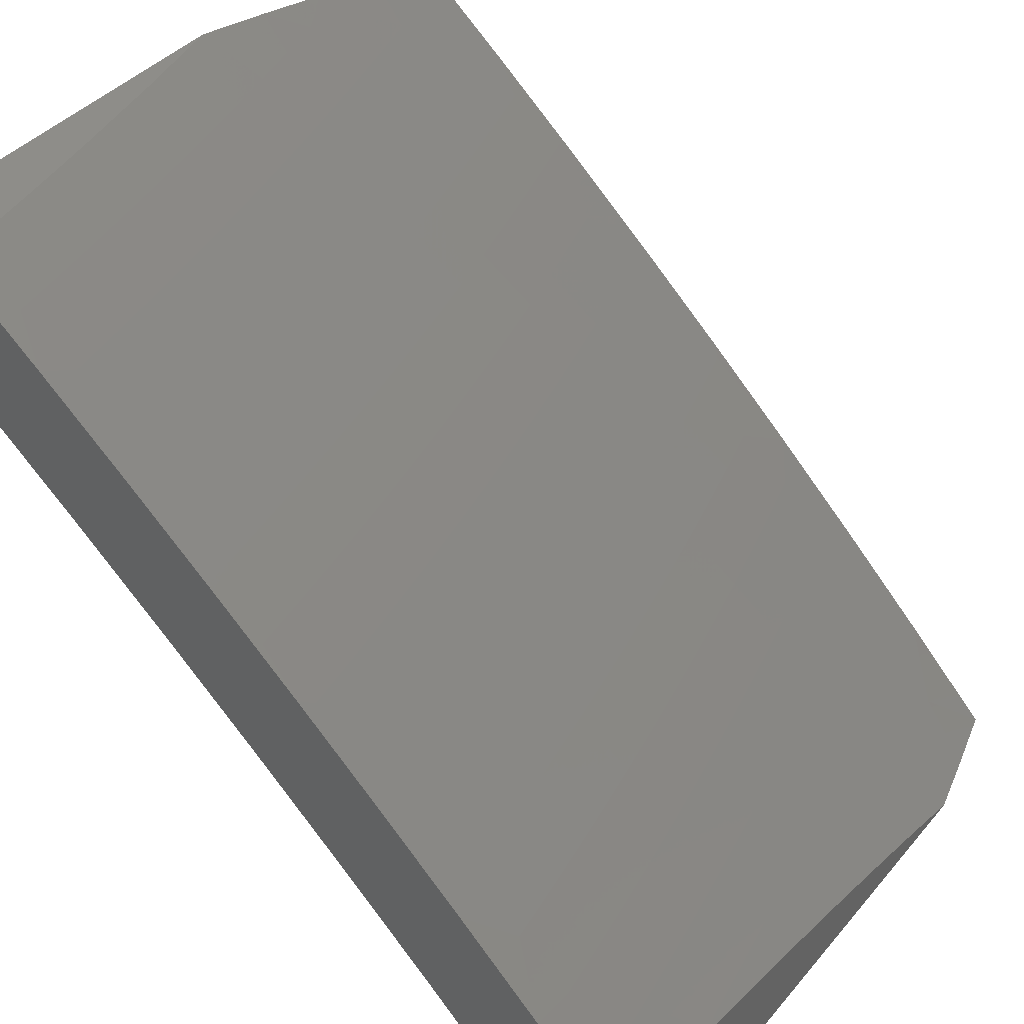
<metadata>
{"format":"stl","ext":"stl","renderer":"f3d","projection":"perspective","resolution":1024,"background":"white","views":[{"elev":39.4,"azim":35.5,"up":"+Z"}]}
</metadata>
<code>
# stl→obj: 459 verts, 914 faces
v 7.978 1.912 8
v 7.93 1.852 8.066
v 8 1.824 8
v 7.949 1.775 8.066
v 8 1.722 8.025
v 7.966 1.698 8.066
v 8 1.619 8.049
v 7.983 1.621 8.066
v 7.999 1.545 8.066
v 7.922 1.609 8.132
v 7.938 1.533 8.132
v 7.861 1.597 8.198
v 7.877 1.521 8.198
v 7.8 1.584 8.263
v 7.815 1.509 8.263
v 7.738 1.571 8.327
v 7.753 1.497 8.327
v 7.675 1.559 8.391
v 7.69 1.485 8.391
v 7.612 1.546 8.454
v 7.627 1.473 8.454
v 7.549 1.533 8.517
v 7.564 1.461 8.517
v 7.485 1.52 8.579
v 7.5 1.448 8.579
v 7.421 1.507 8.641
v 7.435 1.436 8.641
v 7.356 1.494 8.702
v 7.37 1.423 8.702
v 7.29 1.481 8.763
v 7.305 1.411 8.763
v 7.225 1.467 8.823
v 7.239 1.398 8.823
v 7.159 1.454 8.883
v 7.173 1.385 8.883
v 7.092 1.44 8.942
v 7.106 1.372 8.942
v 7.03 1.407 9
v 7.056 1.272 9
v 7.911 1.928 8.066
v 7.956 2 8
v 7.842 2 8.118
v 7.727 2 8.235
v 7.831 1.99 8.132
v 7.851 1.914 8.132
v 7.61 2 8.35
v 7.71 1.959 8.263
v 7.771 1.975 8.198
v 7.491 2 8.464
v 7.505 1.986 8.454
v 7.587 1.928 8.391
v 7.649 1.944 8.327
v 7.668 1.869 8.327
v 7.73 1.884 8.263
v 7.748 1.809 8.263
v 7.809 1.823 8.198
v 7.827 1.748 8.198
v 7.888 1.761 8.132
v 7.906 1.685 8.132
v 7.442 1.969 8.517
v 7.371 2 8.575
v 7.379 1.952 8.579
v 7.316 1.936 8.641
v 7.399 1.88 8.579
v 7.335 1.864 8.641
v 7.418 1.808 8.579
v 7.354 1.793 8.641
v 7.436 1.736 8.579
v 7.372 1.721 8.641
v 7.453 1.664 8.579
v 7.389 1.65 8.641
v 7.469 1.592 8.579
v 7.405 1.578 8.641
v 7.249 2 8.685
v 7.252 1.919 8.702
v 7.271 1.848 8.702
v 7.29 1.777 8.702
v 7.307 1.706 8.702
v 7.324 1.635 8.702
v 7.34 1.565 8.702
v 7.232 1.99 8.702
v 7.125 2 8.793
v 7.168 1.972 8.763
v 7.103 1.954 8.823
v 7.188 1.902 8.763
v 7.123 1.885 8.823
v 7.207 1.831 8.763
v 7.142 1.815 8.823
v 7.225 1.761 8.763
v 7.16 1.745 8.823
v 7.242 1.691 8.763
v 7.177 1.676 8.823
v 7.259 1.621 8.763
v 7.194 1.606 8.823
v 7.275 1.551 8.763
v 7.21 1.537 8.823
v 7 2 8.899
v 7.038 1.936 8.883
v 7.058 1.867 8.883
v 7.076 1.798 8.883
v 7.094 1.729 8.883
v 7.112 1.66 8.883
v 7.128 1.592 8.883
v 7.144 1.523 8.883
v 7 1.886 8.927
v 7.011 1.782 8.942
v 7 1.771 8.953
v 7.028 1.713 8.942
v 7 1.656 8.977
v 7.046 1.645 8.942
v 7 1.541 9
v 7.062 1.577 8.942
v 7.077 1.509 8.942
v 7.069 1.204 9
v 7.132 1.236 8.942
v 7.12 1.304 8.942
v 7.186 1.317 8.883
v 7.253 1.329 8.823
v 7.319 1.341 8.763
v 7.384 1.353 8.702
v 7.449 1.365 8.641
v 7.514 1.376 8.579
v 7.578 1.388 8.517
v 7.642 1.4 8.454
v 7.705 1.411 8.391
v 7.768 1.423 8.327
v 7.83 1.434 8.263
v 7.892 1.446 8.198
v 7.953 1.457 8.132
v 8 1.517 8.071
v 7.144 1.168 8.942
v 7.081 1.136 9
v 7.156 1.101 8.942
v 7.092 1.068 9
v 7.166 1.033 8.942
v 7.102 1 9
v 7.219 1 8.9
v 7.233 1.043 8.883
v 7.335 1 8.799
v 7.3 1.052 8.823
v 7.366 1.062 8.763
v 7.289 1.121 8.823
v 7.356 1.131 8.763
v 7.278 1.19 8.823
v 7.344 1.201 8.763
v 7.266 1.259 8.823
v 7.332 1.271 8.763
v 7.443 1.001 8.702
v 7.449 1 8.696
v 7.432 1.071 8.702
v 7.498 1.081 8.641
v 7.421 1.142 8.702
v 7.487 1.152 8.641
v 7.41 1.212 8.702
v 7.475 1.223 8.641
v 7.397 1.282 8.702
v 7.463 1.294 8.641
v 7.508 1.01 8.641
v 7.562 1 8.592
v 7.573 1.019 8.579
v 7.638 1.028 8.517
v 7.563 1.09 8.579
v 7.627 1.1 8.517
v 7.552 1.162 8.579
v 7.616 1.172 8.517
v 7.54 1.233 8.579
v 7.604 1.244 8.517
v 7.527 1.305 8.579
v 7.591 1.316 8.517
v 7.674 1 8.486
v 7.702 1.036 8.454
v 7.691 1.109 8.454
v 7.68 1.181 8.454
v 7.668 1.254 8.454
v 7.655 1.327 8.454
v 7.784 1 8.379
v 7.766 1.045 8.391
v 7.755 1.118 8.391
v 7.744 1.191 8.391
v 7.732 1.265 8.391
v 7.719 1.338 8.391
v 7.829 1.053 8.327
v 7.893 1 8.27
v 7.892 1.062 8.263
v 7.954 1.07 8.198
v 7.881 1.136 8.263
v 7.943 1.145 8.198
v 7.869 1.211 8.263
v 7.931 1.22 8.198
v 7.857 1.285 8.263
v 7.919 1.295 8.198
v 7.844 1.36 8.263
v 7.906 1.37 8.198
v 8 1 8.16
v 8 1.104 8.145
v 8 1.207 8.129
v 7.993 1.23 8.132
v 7.98 1.305 8.132
v 7.967 1.381 8.132
v 8 1.311 8.111
v 8 1.414 8.092
v 7.87 1.838 8.132
v 7.791 1.899 8.198
v 7.687 1.795 8.327
v 7.766 1.734 8.263
v 7.704 1.72 8.327
v 7.783 1.659 8.263
v 7.721 1.646 8.327
v 7.625 1.78 8.391
v 7.642 1.706 8.391
v 7.659 1.633 8.391
v 7.606 1.854 8.391
v 7.544 1.839 8.454
v 7.562 1.766 8.454
v 7.481 1.824 8.517
v 7.499 1.751 8.517
v 7.58 1.692 8.454
v 7.596 1.619 8.454
v 7.516 1.678 8.517
v 7.533 1.606 8.517
v 7.845 1.672 8.198
v 7.525 1.912 8.454
v 7.462 1.896 8.517
v 7.199 1.248 8.883
v 7.211 1.179 8.883
v 7.223 1.111 8.883
v 7.781 1.349 8.327
v 7.794 1.275 8.327
v 7.807 1.201 8.327
v 7.818 1.127 8.327
v 7.674 2 8.094
v 7.766 2 8
v 7.717 1.962 8.06
v 7.798 1.877 8
v 7.737 1.887 8.06
v 7.755 1.812 8.06
v 7.7 1.799 8.12
v 7.717 1.725 8.12
v 7.661 1.712 8.179
v 7.678 1.639 8.179
v 7.622 1.626 8.238
v 7.637 1.553 8.238
v 7.58 1.542 8.296
v 7.595 1.469 8.296
v 7.538 1.458 8.354
v 7.552 1.386 8.354
v 7.494 1.375 8.412
v 7.507 1.304 8.412
v 7.448 1.294 8.469
v 7.461 1.223 8.469
v 7.402 1.214 8.526
v 7.413 1.144 8.526
v 7.354 1.134 8.582
v 7.364 1.065 8.582
v 7.304 1.057 8.637
v 7.374 1 8.581
v 7.251 1 8.692
v 7.828 1.753 8
v 7.773 1.737 8.06
v 7.734 1.651 8.12
v 7.694 1.565 8.179
v 7.653 1.48 8.238
v 7.61 1.397 8.296
v 7.565 1.314 8.354
v 7.52 1.233 8.412
v 7.472 1.153 8.469
v 7.424 1.074 8.526
v 7.79 1.663 8.06
v 7.856 1.628 8
v 7.807 1.588 8.06
v 7.882 1.503 8
v 7.822 1.513 8.06
v 7.837 1.438 8.06
v 7.781 1.428 8.12
v 7.794 1.354 8.12
v 7.738 1.344 8.179
v 7.751 1.271 8.179
v 7.694 1.262 8.238
v 7.706 1.189 8.238
v 7.648 1.18 8.296
v 7.659 1.108 8.296
v 7.601 1.099 8.354
v 7.611 1.028 8.354
v 7.553 1.02 8.412
v 7.616 1 8.354
v 7.496 1 8.469
v 7.906 1.378 8
v 7.851 1.364 8.06
v 7.808 1.28 8.12
v 7.763 1.198 8.179
v 7.717 1.116 8.238
v 7.67 1.036 8.296
v 7.864 1.289 8.06
v 7.928 1.252 8
v 7.876 1.215 8.06
v 7.947 1.126 8
v 7.888 1.141 8.06
v 7.899 1.067 8.06
v 7.842 1.059 8.12
v 7.85 1 8.12
v 7.785 1.052 8.179
v 7.734 1 8.238
v 7.728 1.044 8.238
v 7.965 1 8
v 7.434 1.004 8.526
v 7.494 1.012 8.469
v 7.542 1.091 8.412
v 7.59 1.171 8.354
v 7.636 1.252 8.296
v 7.681 1.334 8.238
v 7.724 1.418 8.179
v 7.766 1.502 8.12
v 7.126 1 8.801
v 7.183 1.039 8.747
v 7.244 1.048 8.693
v 7.294 1.125 8.637
v 7.342 1.204 8.582
v 7.389 1.284 8.526
v 7.435 1.365 8.469
v 7.48 1.447 8.412
v 7.523 1.53 8.354
v 7.564 1.614 8.296
v 7.605 1.7 8.238
v 7.644 1.786 8.179
v 7.681 1.874 8.12
v 7 1 8.909
v 7.06 1.021 8.855
v 7.122 1.03 8.801
v 7.172 1.107 8.747
v 7.233 1.116 8.693
v 7.222 1.184 8.693
v 7.282 1.194 8.637
v 7.27 1.263 8.637
v 7.33 1.273 8.582
v 7.317 1.343 8.582
v 7.376 1.354 8.526
v 7.362 1.424 8.526
v 7.421 1.435 8.469
v 7.406 1.506 8.469
v 7.465 1.518 8.412
v 7.449 1.59 8.412
v 7.507 1.602 8.354
v 7.491 1.674 8.354
v 7.548 1.687 8.296
v 7.53 1.76 8.296
v 7.587 1.773 8.238
v 7.569 1.846 8.238
v 7.625 1.86 8.179
v 7.606 1.934 8.179
v 7.662 1.948 8.12
v 7.581 2 8.187
v 7.05 1.088 8.855
v 7 1.126 8.892
v 7.039 1.154 8.855
v 7.027 1.221 8.855
v 7.088 1.231 8.801
v 7.076 1.299 8.801
v 7.136 1.31 8.747
v 7.123 1.378 8.747
v 7.183 1.389 8.693
v 7.169 1.458 8.693
v 7.229 1.47 8.637
v 7.214 1.539 8.637
v 7.273 1.552 8.582
v 7.257 1.622 8.582
v 7.316 1.635 8.526
v 7.299 1.706 8.526
v 7.358 1.719 8.469
v 7.34 1.79 8.469
v 7.398 1.804 8.412
v 7.379 1.876 8.412
v 7.436 1.891 8.354
v 7.417 1.963 8.354
v 7.474 1.978 8.296
v 7.486 2 8.278
v 7.53 1.993 8.238
v 7.55 1.919 8.238
v 7 1.252 8.873
v 7.014 1.287 8.855
v 7.062 1.366 8.801
v 7.109 1.446 8.747
v 7.154 1.527 8.693
v 7.198 1.609 8.637
v 7.241 1.692 8.582
v 7.282 1.776 8.526
v 7.321 1.861 8.469
v 7.36 1.948 8.412
v 7.391 2 8.369
v 7.001 1.354 8.855
v 7 1.378 8.852
v 7.048 1.434 8.801
v 7.094 1.514 8.747
v 7.138 1.595 8.693
v 7.181 1.678 8.637
v 7.223 1.762 8.582
v 7.263 1.847 8.526
v 7.302 1.932 8.469
v 7.295 2 8.458
v 7 1.503 8.83
v 7.034 1.501 8.801
v 7.078 1.582 8.747
v 7.122 1.664 8.693
v 7.164 1.747 8.637
v 7.205 1.832 8.582
v 7.244 1.917 8.526
v 7.224 1.988 8.526
v 7.198 2 8.546
v 7.166 1.972 8.582
v 7.099 2 8.633
v 7.108 1.956 8.637
v 7.049 1.939 8.693
v 7.068 1.871 8.693
v 7 1.876 8.75
v 7.009 1.855 8.747
v 7.027 1.787 8.747
v 7.087 1.802 8.693
v 7.127 1.886 8.637
v 7.146 1.817 8.637
v 7.186 1.902 8.582
v 7.018 1.569 8.801
v 7 1.628 8.805
v 7.002 1.636 8.801
v 7 1.752 8.778
v 7.045 1.718 8.747
v 7 2 8.719
v 7.493 1.905 8.296
v 7.512 1.832 8.296
v 7.455 1.818 8.354
v 7.416 1.733 8.412
v 7.375 1.648 8.469
v 7.332 1.565 8.526
v 7.289 1.482 8.582
v 7.243 1.401 8.637
v 7.197 1.321 8.693
v 7.149 1.242 8.747
v 7.1 1.164 8.801
v 7.105 1.733 8.693
v 7.473 1.746 8.354
v 7.433 1.661 8.412
v 7.391 1.577 8.469
v 7.348 1.494 8.526
v 7.303 1.413 8.582
v 7.257 1.332 8.637
v 7.21 1.253 8.693
v 7.161 1.174 8.747
v 7.111 1.097 8.801
v 7.062 1.65 8.747
v 7.751 1.576 8.12
v 7.71 1.491 8.179
v 7.667 1.407 8.238
v 7.623 1.324 8.296
v 7.578 1.243 8.354
v 7.531 1.162 8.412
v 7.483 1.082 8.469
v 7.82 1.206 8.12
v 7.774 1.125 8.179
v 7.831 1.133 8.12
v 7 1 9
v 8 1 8
f 1 2 3
f 3 2 4
f 3 4 5
f 5 4 6
f 5 6 7
f 7 6 8
f 7 8 9
f 9 8 10
f 9 10 11
f 11 10 12
f 11 12 13
f 13 12 14
f 13 14 15
f 15 14 16
f 15 16 17
f 17 16 18
f 17 18 19
f 19 18 20
f 19 20 21
f 21 20 22
f 21 22 23
f 23 22 24
f 23 24 25
f 25 24 26
f 25 26 27
f 27 26 28
f 27 28 29
f 29 28 30
f 29 30 31
f 31 30 32
f 31 32 33
f 33 32 34
f 33 34 35
f 35 34 36
f 35 36 37
f 37 36 38
f 37 38 39
f 2 1 40
f 40 1 41
f 40 41 42
f 43 44 42
f 42 44 45
f 42 45 40
f 40 45 2
f 46 47 43
f 43 47 48
f 43 48 44
f 44 48 45
f 49 50 46
f 46 50 51
f 46 51 52
f 52 51 53
f 52 53 54
f 54 53 55
f 54 55 56
f 56 55 57
f 56 57 58
f 58 57 59
f 58 59 6
f 6 59 8
f 50 49 60
f 60 49 61
f 60 61 62
f 62 61 63
f 62 63 64
f 64 63 65
f 64 65 66
f 66 65 67
f 66 67 68
f 68 67 69
f 68 69 70
f 70 69 71
f 70 71 72
f 72 71 73
f 72 73 24
f 24 73 26
f 61 74 63
f 63 74 75
f 63 75 65
f 65 75 76
f 65 76 67
f 67 76 77
f 67 77 69
f 69 77 78
f 69 78 71
f 71 78 79
f 71 79 73
f 73 79 80
f 73 80 26
f 26 80 28
f 75 74 81
f 81 74 82
f 81 82 83
f 83 82 84
f 83 84 85
f 85 84 86
f 85 86 87
f 87 86 88
f 87 88 89
f 89 88 90
f 89 90 91
f 91 90 92
f 91 92 93
f 93 92 94
f 93 94 95
f 95 94 96
f 95 96 30
f 30 96 32
f 82 97 84
f 84 97 98
f 84 98 86
f 86 98 99
f 86 99 88
f 88 99 100
f 88 100 90
f 90 100 101
f 90 101 92
f 92 101 102
f 92 102 94
f 94 102 103
f 94 103 96
f 96 103 104
f 96 104 32
f 32 104 34
f 97 105 98
f 98 105 99
f 99 105 106
f 106 105 107
f 106 107 108
f 108 107 109
f 108 109 110
f 110 109 111
f 110 111 112
f 112 111 113
f 112 113 104
f 104 113 34
f 111 38 113
f 113 38 36
f 113 36 34
f 114 115 39
f 39 115 116
f 39 116 37
f 37 116 117
f 37 117 35
f 35 117 118
f 35 118 33
f 33 118 119
f 33 119 31
f 31 119 120
f 31 120 29
f 29 120 121
f 29 121 27
f 27 121 122
f 27 122 25
f 25 122 123
f 25 123 23
f 23 123 124
f 23 124 21
f 21 124 125
f 21 125 19
f 19 125 126
f 19 126 17
f 17 126 127
f 17 127 15
f 15 127 128
f 15 128 13
f 13 128 129
f 13 129 11
f 11 129 130
f 11 130 9
f 9 130 7
f 115 114 131
f 131 114 132
f 131 132 133
f 133 132 134
f 133 134 135
f 135 134 136
f 135 136 137
f 135 137 138
f 138 137 139
f 138 139 140
f 140 139 141
f 140 141 142
f 142 141 143
f 142 143 144
f 144 143 145
f 144 145 146
f 146 145 147
f 146 147 118
f 118 147 119
f 141 139 148
f 148 139 149
f 148 149 150
f 150 149 151
f 150 151 152
f 152 151 153
f 152 153 154
f 154 153 155
f 154 155 156
f 156 155 157
f 156 157 120
f 120 157 121
f 151 149 158
f 158 149 159
f 158 159 160
f 160 159 161
f 160 161 162
f 162 161 163
f 162 163 164
f 164 163 165
f 164 165 166
f 166 165 167
f 166 167 168
f 168 167 169
f 168 169 122
f 122 169 123
f 159 170 161
f 161 170 171
f 161 171 163
f 163 171 172
f 163 172 165
f 165 172 173
f 165 173 167
f 167 173 174
f 167 174 169
f 169 174 175
f 169 175 123
f 123 175 124
f 170 176 171
f 171 176 177
f 171 177 172
f 172 177 178
f 172 178 173
f 173 178 179
f 173 179 174
f 174 179 180
f 174 180 175
f 175 180 181
f 175 181 124
f 124 181 125
f 177 176 182
f 182 176 183
f 182 183 184
f 184 183 185
f 184 185 186
f 186 185 187
f 186 187 188
f 188 187 189
f 188 189 190
f 190 189 191
f 190 191 192
f 192 191 193
f 192 193 127
f 127 193 128
f 183 194 185
f 185 194 195
f 185 195 187
f 187 195 196
f 187 196 189
f 189 196 197
f 189 197 191
f 191 197 198
f 191 198 193
f 193 198 199
f 193 199 128
f 128 199 129
f 196 200 197
f 197 200 198
f 198 200 199
f 199 200 201
f 199 201 129
f 129 201 130
f 2 202 4
f 4 202 58
f 4 58 6
f 58 202 56
f 56 202 203
f 56 203 54
f 54 203 47
f 54 47 52
f 52 47 46
f 203 202 45
f 45 202 2
f 55 204 205
f 205 204 206
f 205 206 207
f 207 206 208
f 207 208 14
f 14 208 16
f 204 209 206
f 206 209 210
f 206 210 208
f 208 210 211
f 208 211 16
f 16 211 18
f 55 53 204
f 204 53 212
f 204 212 209
f 209 212 213
f 209 213 214
f 214 213 215
f 214 215 216
f 216 215 66
f 216 66 68
f 209 214 210
f 210 214 217
f 210 217 211
f 211 217 218
f 211 218 18
f 18 218 20
f 214 216 217
f 217 216 219
f 217 219 218
f 218 219 220
f 218 220 20
f 20 220 22
f 216 68 219
f 219 68 70
f 219 70 220
f 220 70 72
f 220 72 22
f 22 72 24
f 78 91 79
f 79 91 93
f 79 93 80
f 80 93 95
f 80 95 28
f 28 95 30
f 91 78 89
f 89 78 77
f 89 77 87
f 87 77 76
f 87 76 85
f 85 76 75
f 85 75 83
f 83 75 81
f 102 110 103
f 103 110 112
f 103 112 104
f 110 102 108
f 108 102 101
f 108 101 106
f 106 101 100
f 106 100 99
f 55 205 57
f 57 205 221
f 57 221 59
f 59 221 10
f 59 10 8
f 221 205 207
f 47 203 48
f 48 203 45
f 53 51 212
f 212 51 222
f 212 222 213
f 213 222 223
f 213 223 215
f 215 223 64
f 215 64 66
f 51 50 222
f 222 50 60
f 222 60 223
f 223 60 62
f 223 62 64
f 14 12 207
f 207 12 221
f 12 10 221
f 117 116 224
f 224 116 115
f 224 115 225
f 225 115 131
f 225 131 226
f 226 131 133
f 226 133 138
f 138 133 135
f 118 117 146
f 146 117 224
f 146 224 144
f 144 224 225
f 144 225 142
f 142 225 226
f 142 226 140
f 140 226 138
f 120 119 156
f 156 119 147
f 156 147 154
f 154 147 145
f 154 145 152
f 152 145 143
f 152 143 150
f 150 143 141
f 150 141 148
f 122 121 168
f 168 121 157
f 168 157 166
f 166 157 155
f 166 155 164
f 164 155 153
f 164 153 162
f 162 153 151
f 162 151 160
f 160 151 158
f 126 125 227
f 227 125 181
f 227 181 228
f 228 181 180
f 228 180 229
f 229 180 179
f 229 179 230
f 230 179 178
f 230 178 182
f 182 178 177
f 127 126 192
f 192 126 227
f 192 227 190
f 190 227 228
f 190 228 188
f 188 228 229
f 188 229 186
f 186 229 230
f 186 230 184
f 184 230 182
f 231 232 233
f 233 232 234
f 233 234 235
f 235 234 236
f 235 236 237
f 237 236 238
f 237 238 239
f 239 238 240
f 239 240 241
f 241 240 242
f 241 242 243
f 243 242 244
f 243 244 245
f 245 244 246
f 245 246 247
f 247 246 248
f 247 248 249
f 249 248 250
f 249 250 251
f 251 250 252
f 251 252 253
f 253 252 254
f 253 254 255
f 255 254 256
f 255 256 257
f 234 258 236
f 236 258 259
f 236 259 238
f 238 259 260
f 238 260 240
f 240 260 261
f 240 261 242
f 242 261 262
f 242 262 244
f 244 262 263
f 244 263 246
f 246 263 264
f 246 264 248
f 248 264 265
f 248 265 250
f 250 265 266
f 250 266 252
f 252 266 267
f 252 267 254
f 254 267 256
f 259 258 268
f 268 258 269
f 268 269 270
f 270 269 271
f 270 271 272
f 272 271 273
f 272 273 274
f 274 273 275
f 274 275 276
f 276 275 277
f 276 277 278
f 278 277 279
f 278 279 280
f 280 279 281
f 280 281 282
f 282 281 283
f 282 283 284
f 284 283 285
f 284 285 286
f 271 287 273
f 273 287 288
f 273 288 275
f 275 288 289
f 275 289 277
f 277 289 290
f 277 290 279
f 279 290 291
f 279 291 281
f 281 291 292
f 281 292 283
f 283 292 285
f 288 287 293
f 293 287 294
f 293 294 295
f 295 294 296
f 295 296 297
f 297 296 298
f 297 298 299
f 299 298 300
f 299 300 301
f 301 300 302
f 301 302 303
f 303 302 292
f 303 292 291
f 296 304 298
f 298 304 300
f 302 285 292
f 256 305 286
f 286 305 306
f 286 306 284
f 284 306 307
f 284 307 282
f 282 307 308
f 282 308 280
f 280 308 309
f 280 309 278
f 278 309 310
f 278 310 276
f 276 310 311
f 276 311 274
f 274 311 312
f 274 312 272
f 272 312 270
f 313 314 257
f 257 314 315
f 257 315 255
f 255 315 316
f 255 316 253
f 253 316 317
f 253 317 251
f 251 317 318
f 251 318 249
f 249 318 319
f 249 319 247
f 247 319 320
f 247 320 245
f 245 320 321
f 245 321 243
f 243 321 322
f 243 322 241
f 241 322 323
f 241 323 239
f 239 323 324
f 239 324 237
f 237 324 325
f 237 325 235
f 235 325 233
f 326 327 313
f 313 327 328
f 313 328 314
f 314 328 329
f 314 329 330
f 330 329 331
f 330 331 332
f 332 331 333
f 332 333 334
f 334 333 335
f 334 335 336
f 336 335 337
f 336 337 338
f 338 337 339
f 338 339 340
f 340 339 341
f 340 341 342
f 342 341 343
f 342 343 344
f 344 343 345
f 344 345 346
f 346 345 347
f 346 347 348
f 348 347 349
f 348 349 350
f 350 349 351
f 350 351 231
f 327 326 352
f 352 326 353
f 352 353 354
f 354 353 355
f 354 355 356
f 356 355 357
f 356 357 358
f 358 357 359
f 358 359 360
f 360 359 361
f 360 361 362
f 362 361 363
f 362 363 364
f 364 363 365
f 364 365 366
f 366 365 367
f 366 367 368
f 368 367 369
f 368 369 370
f 370 369 371
f 370 371 372
f 372 371 373
f 372 373 374
f 374 373 375
f 374 375 376
f 376 375 351
f 376 351 377
f 377 351 349
f 377 349 347
f 353 378 355
f 355 378 379
f 355 379 357
f 357 379 380
f 357 380 359
f 359 380 381
f 359 381 361
f 361 381 382
f 361 382 363
f 363 382 383
f 363 383 365
f 365 383 384
f 365 384 367
f 367 384 385
f 367 385 369
f 369 385 386
f 369 386 371
f 371 386 387
f 371 387 373
f 373 387 388
f 373 388 375
f 379 378 389
f 389 378 390
f 389 390 380
f 380 390 391
f 380 391 381
f 381 391 392
f 381 392 382
f 382 392 393
f 382 393 383
f 383 393 394
f 383 394 384
f 384 394 395
f 384 395 385
f 385 395 396
f 385 396 386
f 386 396 397
f 386 397 387
f 387 397 398
f 387 398 388
f 390 399 391
f 391 399 400
f 391 400 392
f 392 400 401
f 392 401 393
f 393 401 402
f 393 402 394
f 394 402 403
f 394 403 395
f 395 403 404
f 395 404 396
f 396 404 405
f 396 405 397
f 397 405 406
f 397 406 398
f 398 406 407
f 407 406 408
f 407 408 409
f 409 408 410
f 409 410 411
f 411 410 412
f 411 412 413
f 413 412 414
f 413 414 415
f 415 414 412
f 415 412 416
f 416 412 417
f 416 417 418
f 418 417 419
f 418 419 404
f 404 419 405
f 400 399 420
f 420 399 421
f 420 421 422
f 422 421 423
f 422 423 424
f 424 423 415
f 424 415 416
f 423 413 415
f 413 425 411
f 411 425 409
f 350 231 233
f 348 350 325
f 325 350 233
f 374 376 426
f 426 376 377
f 426 377 427
f 427 377 347
f 427 347 345
f 374 426 372
f 372 426 428
f 372 428 370
f 370 428 429
f 370 429 368
f 368 429 430
f 368 430 366
f 366 430 431
f 366 431 364
f 364 431 432
f 364 432 362
f 362 432 433
f 362 433 360
f 360 433 434
f 360 434 358
f 358 434 435
f 358 435 356
f 356 435 436
f 356 436 354
f 354 436 352
f 428 426 427
f 404 403 418
f 418 403 437
f 418 437 416
f 416 437 424
f 412 410 417
f 417 410 408
f 417 408 419
f 419 408 406
f 419 406 405
f 348 325 324
f 348 324 346
f 346 324 323
f 346 323 344
f 344 323 322
f 344 322 342
f 342 322 321
f 342 321 340
f 340 321 320
f 340 320 338
f 338 320 319
f 338 319 336
f 336 319 318
f 336 318 334
f 334 318 317
f 334 317 332
f 332 317 316
f 332 316 330
f 330 316 315
f 330 315 314
f 428 427 438
f 438 427 345
f 438 345 343
f 428 438 429
f 429 438 439
f 429 439 430
f 430 439 440
f 430 440 431
f 431 440 441
f 431 441 432
f 432 441 442
f 432 442 433
f 433 442 443
f 433 443 434
f 434 443 444
f 434 444 435
f 435 444 445
f 435 445 436
f 436 445 446
f 436 446 352
f 352 446 327
f 439 438 343
f 437 403 402
f 424 437 447
f 447 437 402
f 447 402 401
f 420 422 447
f 447 422 424
f 420 447 401
f 440 439 341
f 341 439 343
f 400 420 401
f 270 448 268
f 268 448 260
f 268 260 259
f 260 448 261
f 261 448 449
f 261 449 262
f 262 449 450
f 262 450 263
f 263 450 451
f 263 451 264
f 264 451 452
f 264 452 265
f 265 452 453
f 265 453 266
f 266 453 454
f 266 454 267
f 267 454 305
f 267 305 256
f 449 448 312
f 312 448 270
f 440 341 339
f 440 339 441
f 441 339 337
f 441 337 442
f 442 337 335
f 442 335 443
f 443 335 333
f 443 333 444
f 444 333 331
f 444 331 445
f 445 331 329
f 445 329 446
f 446 329 328
f 446 328 327
f 449 312 311
f 449 311 450
f 450 311 310
f 450 310 451
f 451 310 309
f 451 309 452
f 452 309 308
f 452 308 453
f 453 308 307
f 453 307 454
f 454 307 306
f 454 306 305
f 389 380 379
f 295 455 293
f 293 455 289
f 293 289 288
f 289 455 290
f 290 455 456
f 290 456 291
f 291 456 303
f 455 295 457
f 457 295 297
f 457 297 299
f 299 301 457
f 457 301 456
f 457 456 455
f 301 303 456
f 109 378 111
f 111 378 353
f 111 353 458
f 458 353 326
f 378 109 390
f 390 109 107
f 390 107 399
f 399 107 105
f 399 105 421
f 421 105 97
f 421 97 423
f 423 97 413
f 413 97 425
f 97 82 425
f 425 82 409
f 409 82 74
f 409 74 407
f 407 74 61
f 407 61 398
f 398 61 49
f 398 49 388
f 388 49 375
f 375 49 46
f 375 46 351
f 351 46 43
f 351 43 231
f 231 43 42
f 231 42 232
f 232 42 41
f 1 271 41
f 41 271 269
f 41 269 258
f 1 3 271
f 271 3 287
f 287 3 294
f 294 3 296
f 296 3 459
f 296 459 304
f 258 234 41
f 41 234 232
f 136 134 458
f 458 134 132
f 458 132 114
f 114 39 458
f 458 39 38
f 458 38 111
f 183 300 194
f 194 300 304
f 194 304 459
f 300 183 302
f 302 183 176
f 302 176 285
f 285 176 170
f 285 170 286
f 286 170 159
f 286 159 256
f 256 159 149
f 256 149 257
f 257 149 139
f 257 139 313
f 313 139 137
f 313 137 136
f 458 326 136
f 136 326 313
f 3 5 459
f 459 5 7
f 459 7 130
f 130 201 459
f 459 201 200
f 459 200 196
f 196 195 459
f 459 195 194

</code>
